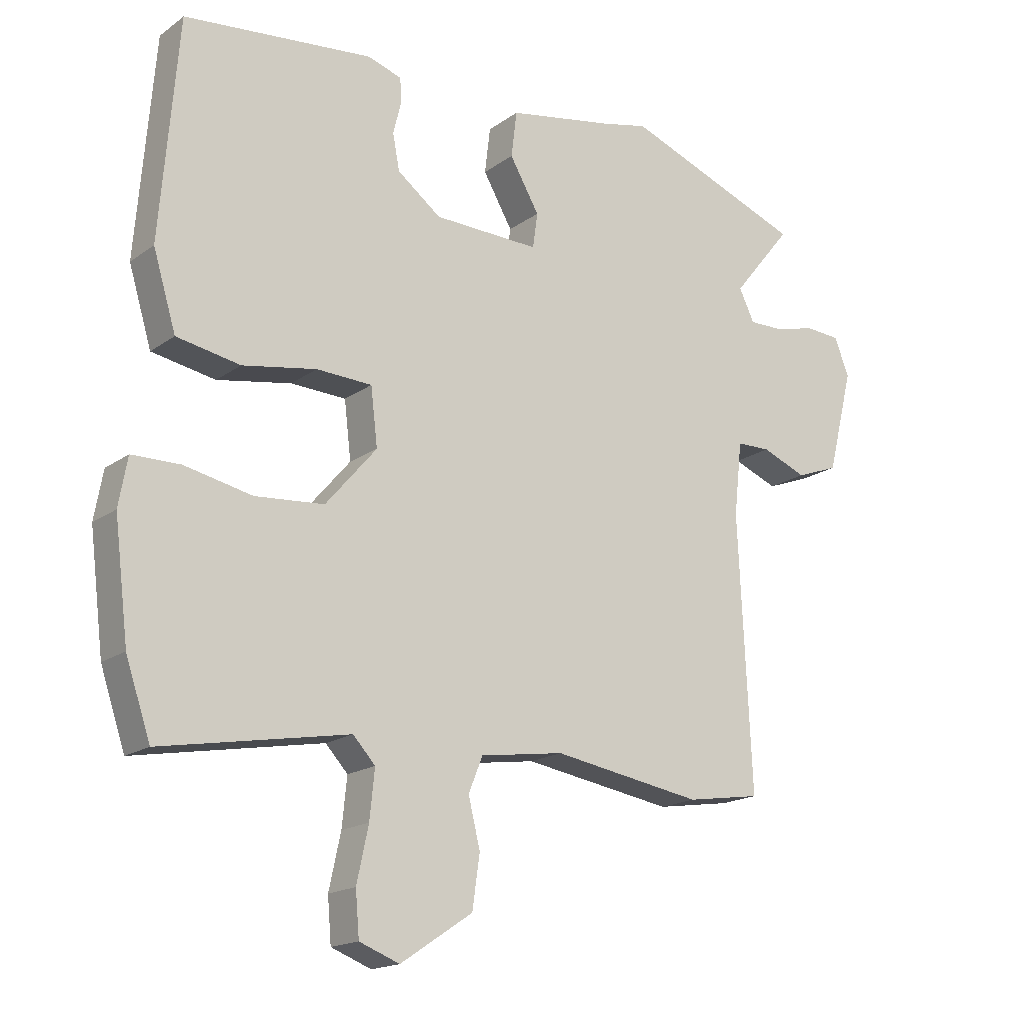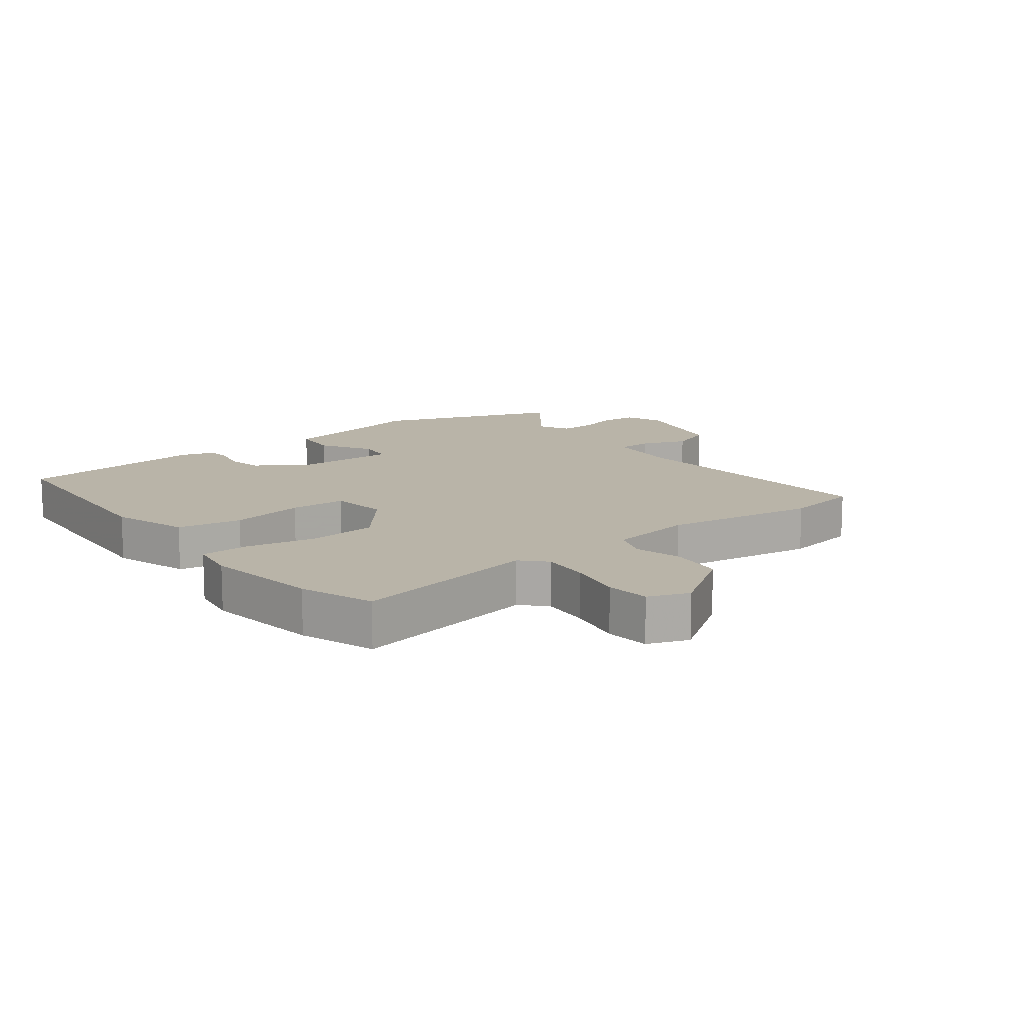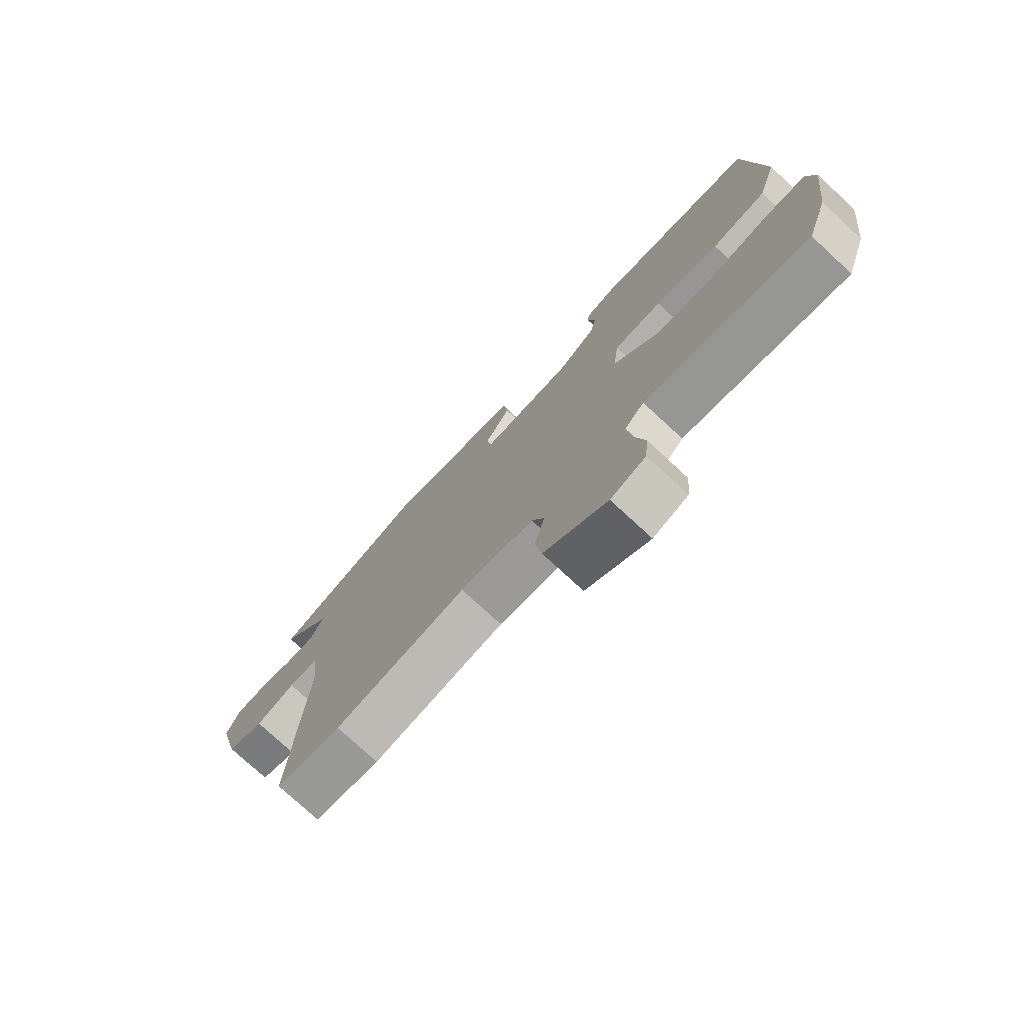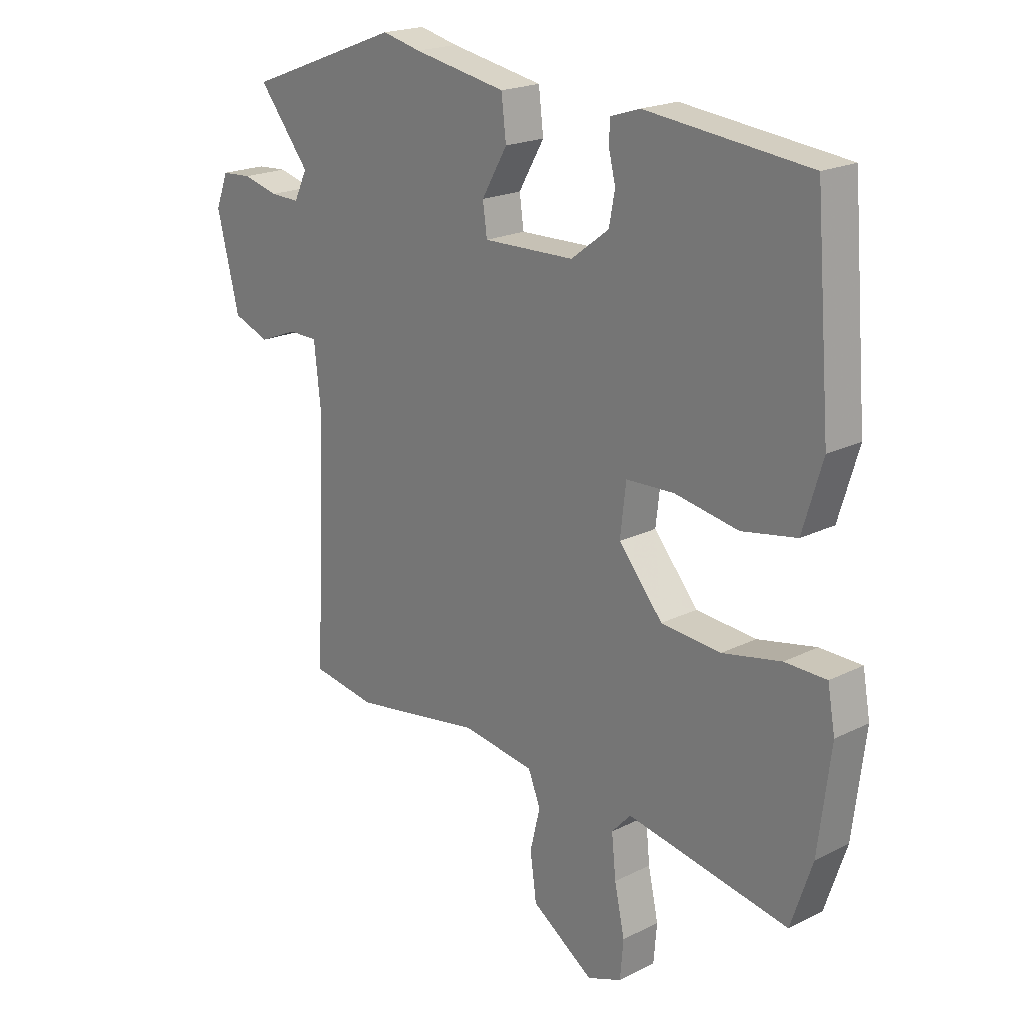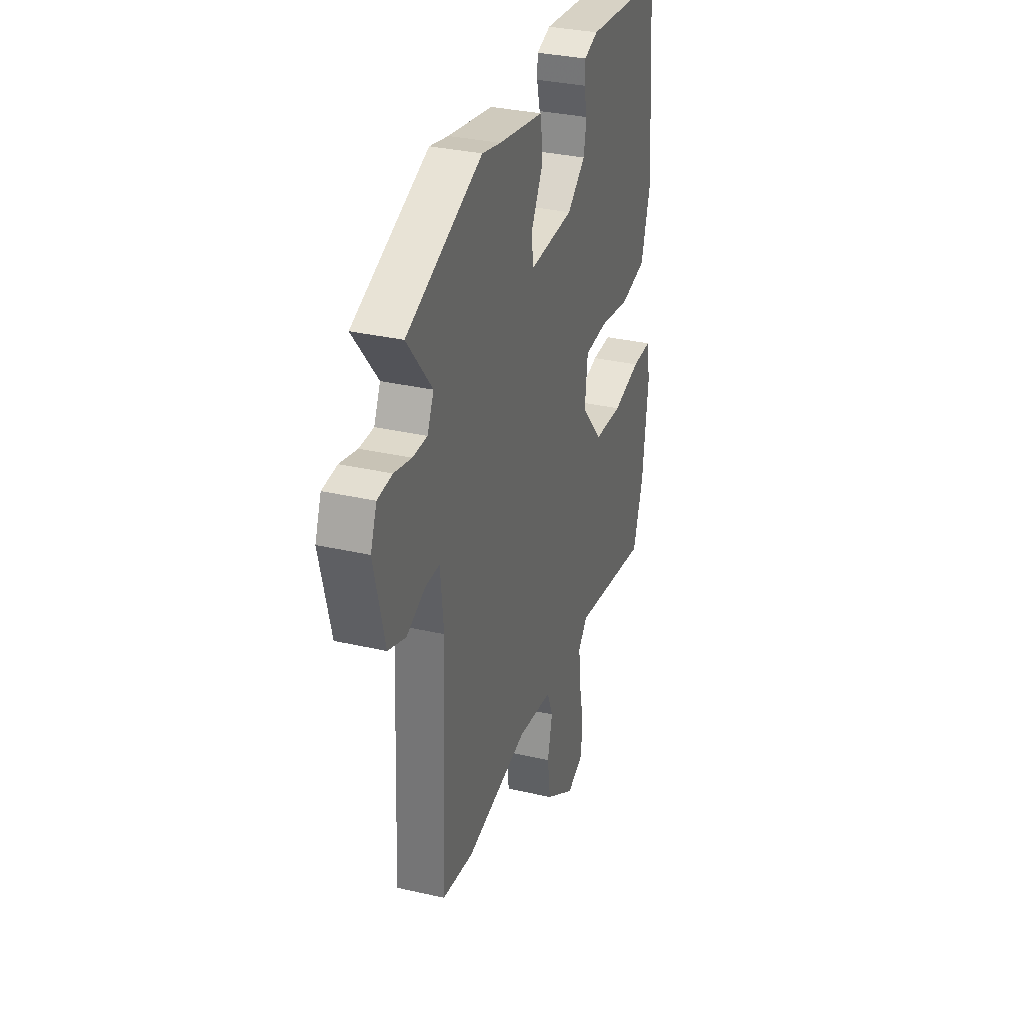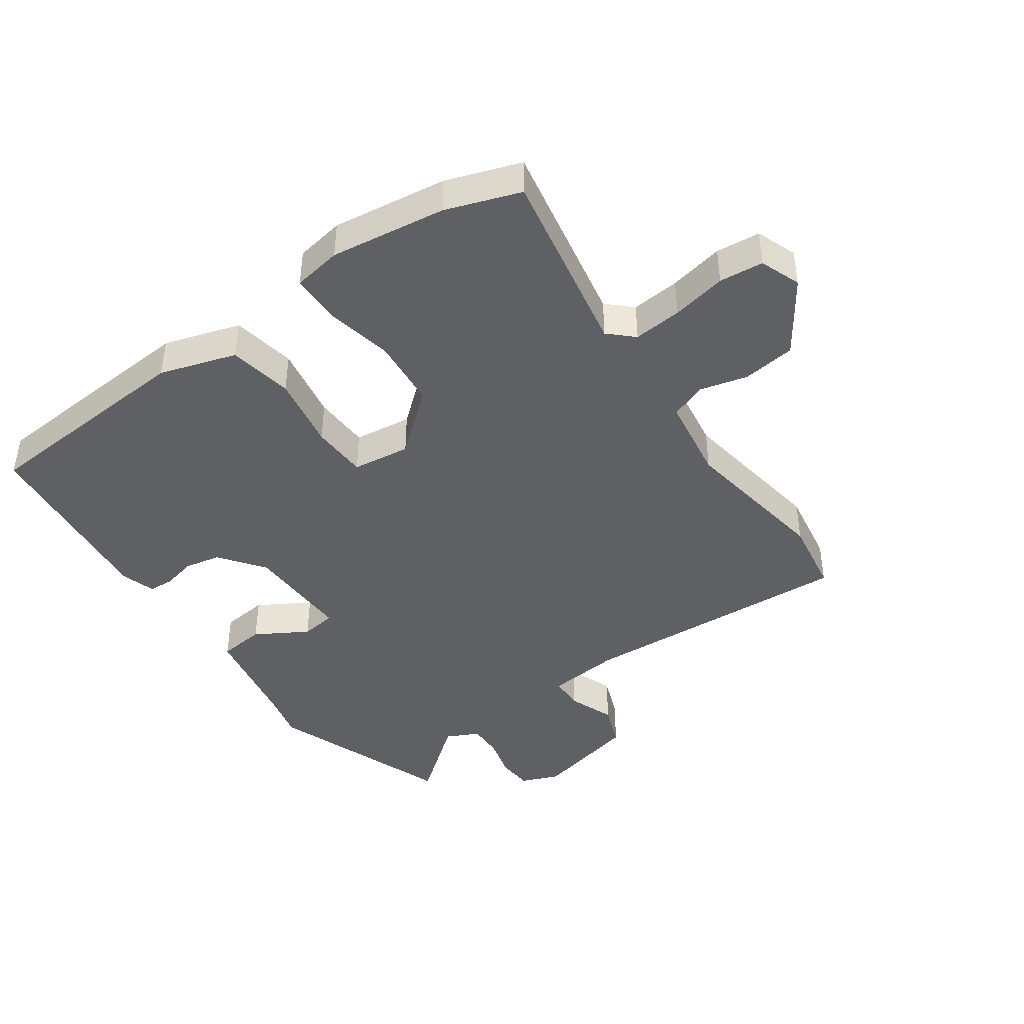
<metadata>
{"format":"obj","ext":"obj","renderer":"f3d","projection":"perspective","resolution":1024,"background":"white","views":[{"elev":-17.4,"azim":144.2,"up":"+Z"},{"elev":13.1,"azim":141.6,"up":"+Y"},{"elev":-76.5,"azim":47.3,"up":"+Z"},{"elev":20.2,"azim":47.6,"up":"+Z"},{"elev":32.6,"azim":-72.3,"up":"+Z"},{"elev":-42.7,"azim":124.6,"up":"+Y"}]}
</metadata>
<code>
v -0.632 0.07 0.45
v -0.339 0.07 0.561
v -0.266 0.07 0.544
v -0.091 0.07 0.512
v -0.082 0.07 0.437
v -0.13 0.07 0.354
v -0.122 0.07 0.297
v 0.05 0.07 0.302
v 0.121 0.07 0.356
v 0.132 0.07 0.414
v 0.119 0.07 0.467
v 0.121 0.07 0.507
v 0.176 0.07 0.525
v 0.483 0.07 0.493
v 0.512 0.07 0.139
v 0.475 0.07 0.016
v 0.372 0.07 -0.003
v 0.252 0.07 0.018
v 0.162 0.07 0.014
v 0.151 0.07 -0.079
v 0.234 0.07 -0.176
v 0.346 0.07 -0.185
v 0.456 0.07 -0.162
v 0.534 0.07 -0.163
v 0.548 0.07 -0.241
v 0.525 0.07 -0.427
v 0.485 0.07 -0.546
v 0.181 0.07 -0.491
v 0.145 0.07 -0.53
v 0.153 0.07 -0.608
v 0.172 0.07 -0.696
v 0.166 0.07 -0.767
v 0.101 0.07 -0.792
v -0.016 0.07 -0.714
v -0.028 0.07 -0.629
v -0.009 0.07 -0.551
v -0.032 0.07 -0.494
v -0.168 0.07 -0.474
v -0.412 0.07 -0.514
v -0.533 0.07 -0.495
v -0.512 0.07 -0.054
v -0.525 0.07 0.065
v -0.58 0.07 0.066
v -0.653 0.07 0.037
v -0.722 0.07 0.063
v -0.764 0.07 0.231
v -0.74 0.07 0.292
v -0.683 0.07 0.296
v -0.616 0.07 0.279
v -0.56 0.07 0.278
v -0.535 0.07 0.33
v -0.632 0 0.45
v -0.339 0 0.561
v -0.266 0 0.544
v -0.091 0 0.512
v -0.082 0 0.437
v -0.13 0 0.354
v -0.122 0 0.297
v 0.05 0 0.302
v 0.121 0 0.356
v 0.132 0 0.414
v 0.119 0 0.467
v 0.121 0 0.507
v 0.176 0 0.525
v 0.483 0 0.493
v 0.512 0 0.139
v 0.475 0 0.016
v 0.372 0 -0.003
v 0.252 0 0.018
v 0.162 0 0.014
v 0.151 0 -0.079
v 0.234 0 -0.176
v 0.346 0 -0.185
v 0.456 0 -0.162
v 0.534 0 -0.163
v 0.548 0 -0.241
v 0.525 0 -0.427
v 0.485 0 -0.546
v 0.181 0 -0.491
v 0.145 0 -0.53
v 0.153 0 -0.608
v 0.172 0 -0.696
v 0.166 0 -0.767
v 0.101 0 -0.792
v -0.016 0 -0.714
v -0.028 0 -0.629
v -0.009 0 -0.551
v -0.032 0 -0.494
v -0.168 0 -0.474
v -0.412 0 -0.514
v -0.533 0 -0.495
v -0.512 0 -0.054
v -0.525 0 0.065
v -0.58 0 0.066
v -0.653 0 0.037
v -0.722 0 0.063
v -0.764 0 0.231
v -0.74 0 0.292
v -0.683 0 0.296
v -0.616 0 0.279
v -0.56 0 0.278
v -0.535 0 0.33
f 46 47 48 49
f 46 49 50
f 43 44 45 46
f 42 43 46 50
f 38 39 40 41
f 37 38 41 42
f 33 34 35 36
f 33 36 37
f 30 31 32 33
f 29 30 33 37
f 28 29 37 42
f 22 23 24 25
f 21 22 25 26
f 15 16 17 18
f 15 18 19
f 14 15 19
f 13 14 19
f 10 11 12 13
f 9 10 13 19
f 8 9 19 20
f 3 4 5 6
f 3 6 7
f 51 1 2 3
f 51 3 7
f 50 51 7
f 21 26 27 28
f 20 21 28 42
f 20 42 50
f 7 8 20 50
f 100 99 98 97
f 101 100 97
f 97 96 95 94
f 101 97 94 93
f 92 91 90 89
f 93 92 89 88
f 87 86 85 84
f 88 87 84
f 84 83 82 81
f 88 84 81 80
f 93 88 80 79
f 76 75 74 73
f 77 76 73 72
f 69 68 67 66
f 70 69 66
f 70 66 65
f 70 65 64
f 64 63 62 61
f 70 64 61 60
f 71 70 60 59
f 57 56 55 54
f 58 57 54
f 54 53 52 102
f 58 54 102
f 58 102 101
f 79 78 77 72
f 93 79 72 71
f 101 93 71
f 101 71 59 58
f 1 52 53 2
f 2 53 54 3
f 3 54 55 4
f 4 55 56 5
f 5 56 57 6
f 6 57 58 7
f 7 58 59 8
f 8 59 60 9
f 9 60 61 10
f 10 61 62 11
f 11 62 63 12
f 12 63 64 13
f 13 64 65 14
f 14 65 66 15
f 15 66 67 16
f 16 67 68 17
f 17 68 69 18
f 18 69 70 19
f 19 70 71 20
f 20 71 72 21
f 21 72 73 22
f 22 73 74 23
f 23 74 75 24
f 24 75 76 25
f 25 76 77 26
f 26 77 78 27
f 27 78 79 28
f 28 79 80 29
f 29 80 81 30
f 30 81 82 31
f 31 82 83 32
f 32 83 84 33
f 33 84 85 34
f 34 85 86 35
f 35 86 87 36
f 36 87 88 37
f 37 88 89 38
f 38 89 90 39
f 39 90 91 40
f 40 91 92 41
f 41 92 93 42
f 42 93 94 43
f 43 94 95 44
f 44 95 96 45
f 45 96 97 46
f 46 97 98 47
f 47 98 99 48
f 48 99 100 49
f 49 100 101 50
f 50 101 102 51
f 51 102 52 1

</code>
